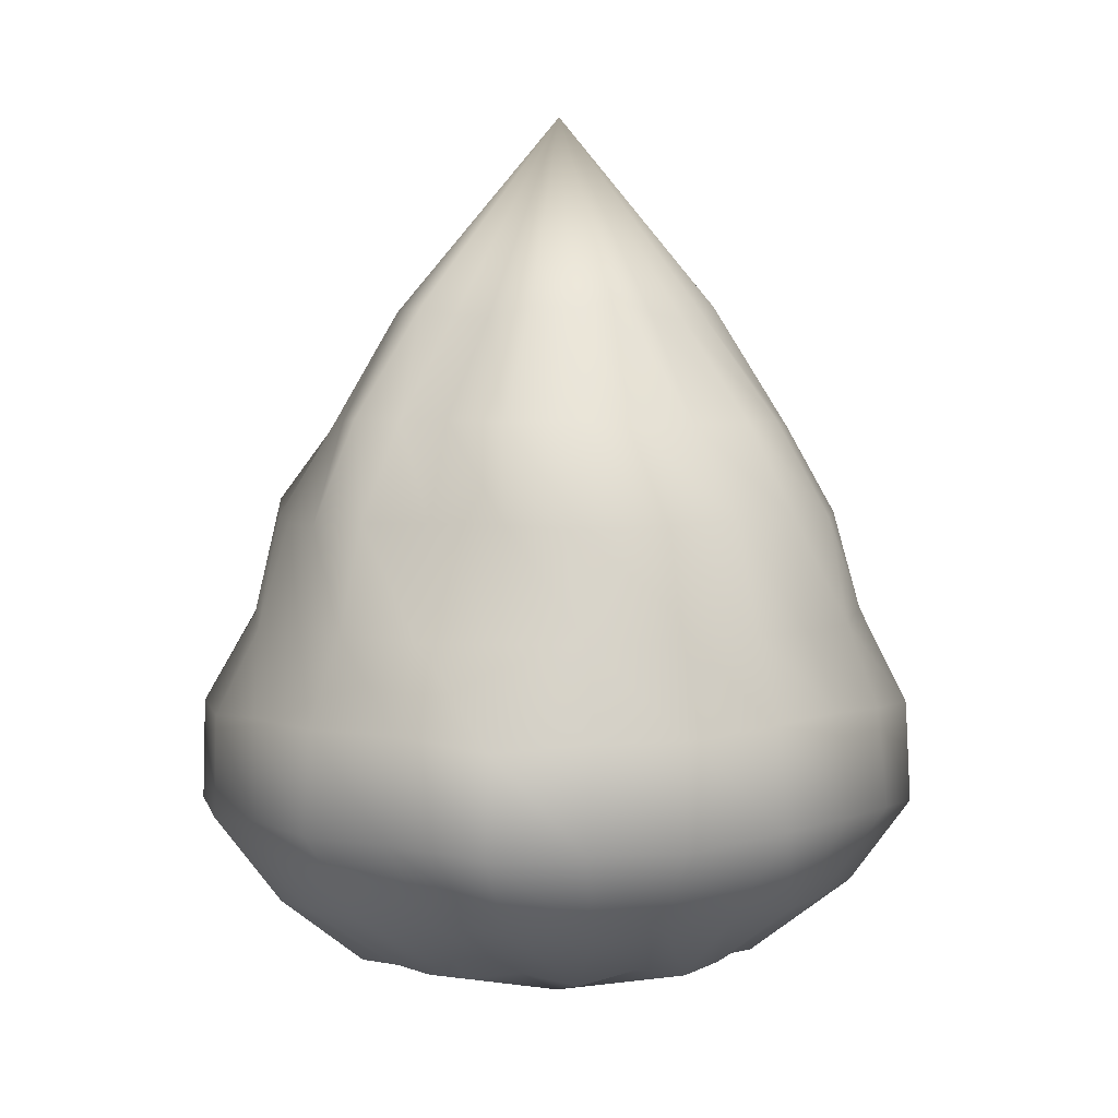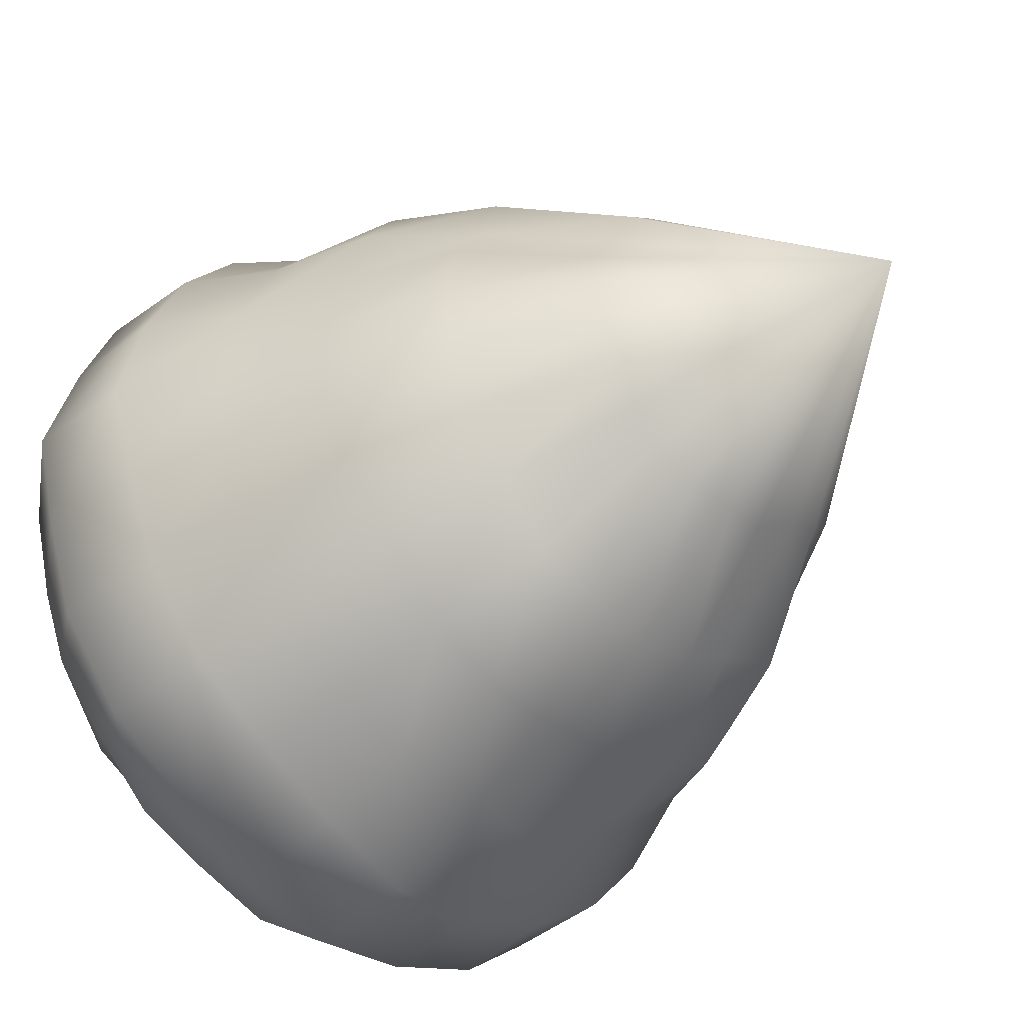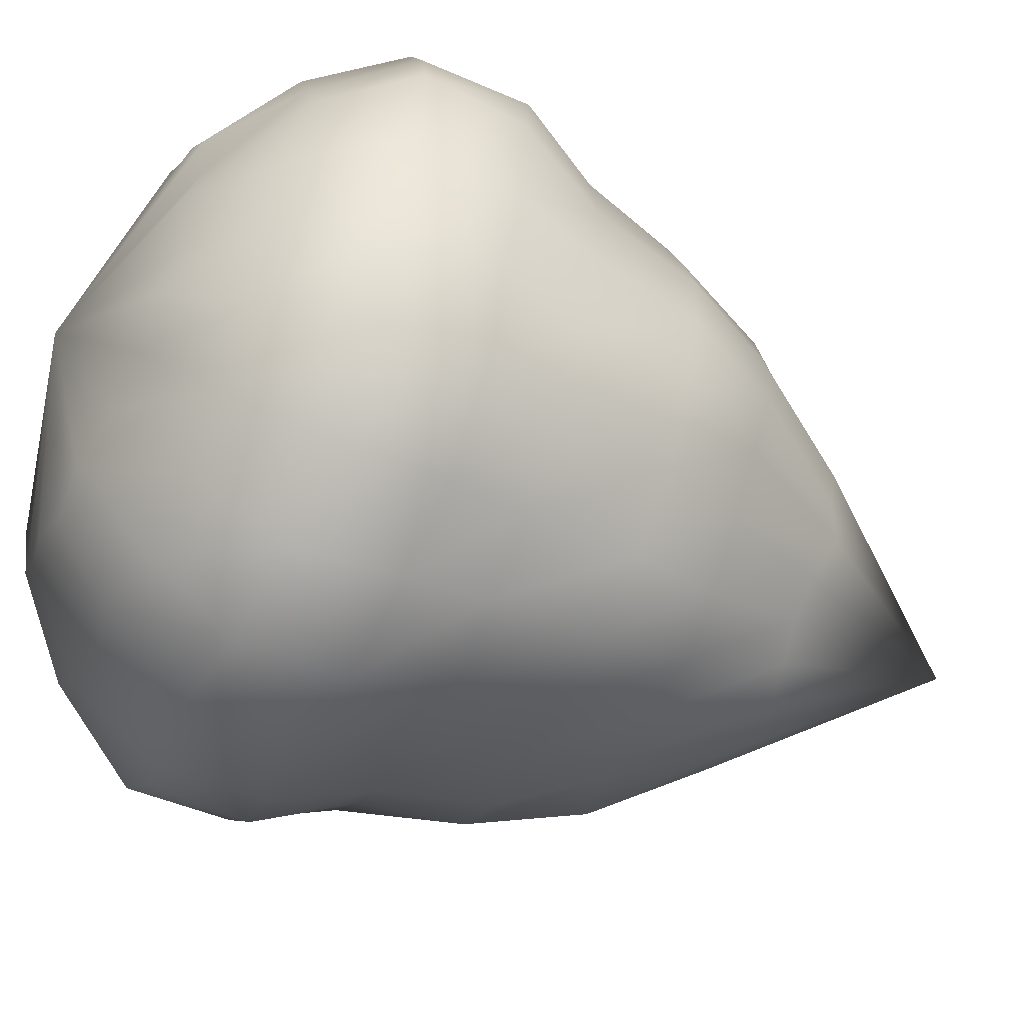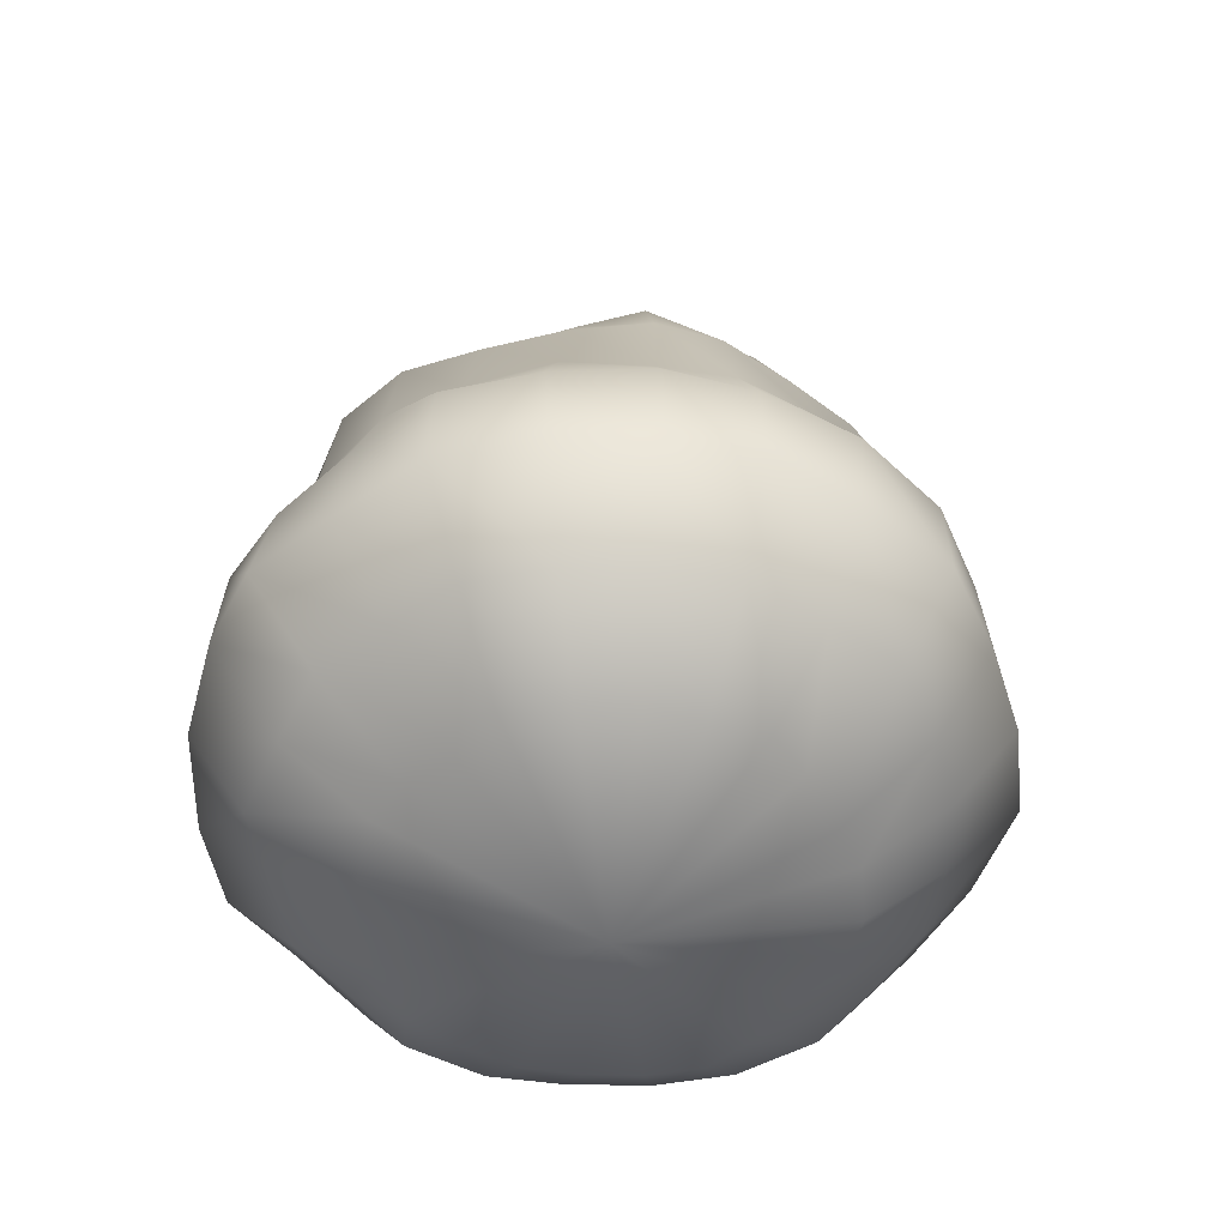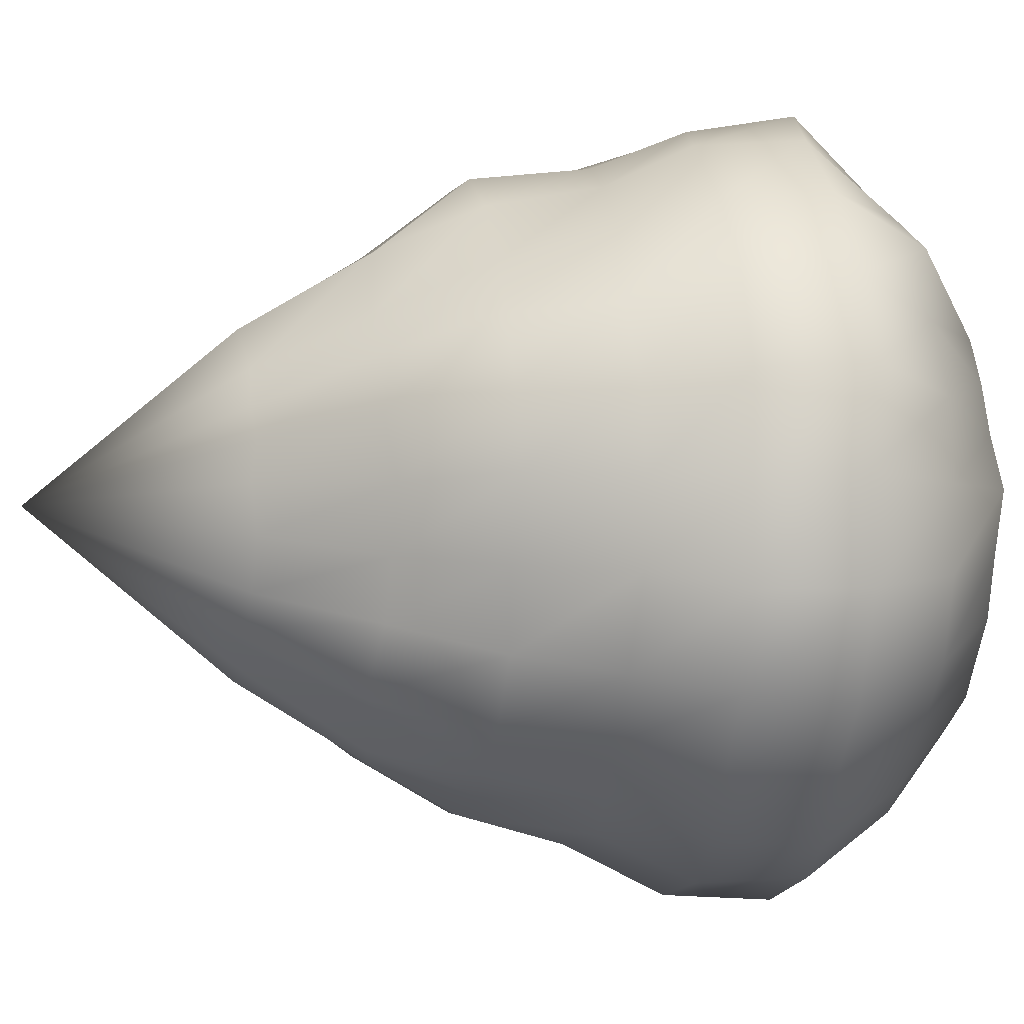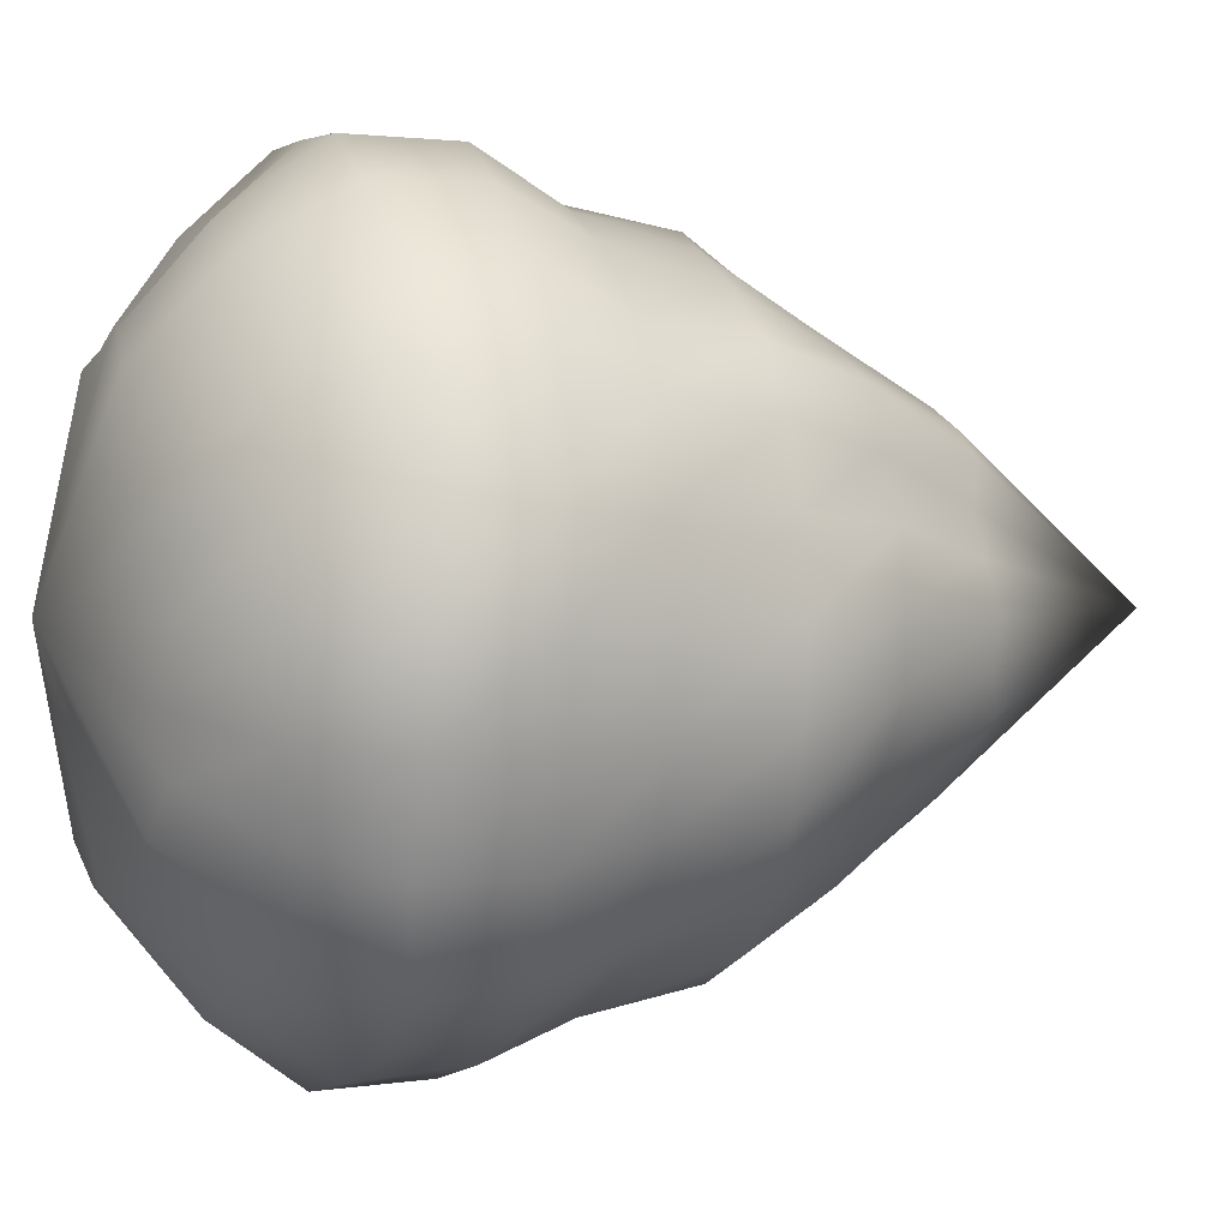
<metadata>
{"format":"obj","ext":"obj","renderer":"f3d","projection":"perspective","resolution":1024,"background":"white","views":[{"elev":4.1,"azim":99.3,"up":"+Y"},{"elev":-42.8,"azim":134.2,"up":"+Z"},{"elev":-59.3,"azim":65.4,"up":"+Z"},{"elev":-53.6,"azim":37.8,"up":"+Y"},{"elev":-4.3,"azim":-99.2,"up":"+Z"},{"elev":2.1,"azim":71.5,"up":"+Z"}]}
</metadata>
<code>
v  1.256 205.7 -1.256
v  0.9303 161.6 -37.49
v  -8.921 160.3 -35.61
v  -17.9 162.3 -29.64
v  -26.03 160.7 -26.99
v  -31.39 160.1 -20.47
v  -35.68 159.4 -9.337
v  -36.2 160.7 1.039
v  -35.57 159.6 9.735
v  -34.18 160.9 16.37
v  -25.11 160.3 25.11
v  -16.37 162.4 34.18
v  -9.736 159 35.57
v  -1.039 161.1 36.2
v  9.337 160.3 35.68
v  20.47 160.6 31.39
v  26.99 161.3 26.03
v  29.64 159.1 17.9
v  35.61 158.7 8.921
v  37.49 161 -0.9303
v  35.5 160.5 -10.15
v  32.43 162.5 -18.95
v  26.08 159.6 -26.08
v  18.95 158.2 -32.43
v  10.15 160.3 -35.5
v  -2.195 133.9 -54.42
v  -15.09 135.6 -51.69
v  -27.42 135.2 -43.34
v  -38.24 138 -40.5
v  -44.28 135 -26.96
v  -49.82 134.4 -14
v  -52.39 133.5 0.0494
v  -51.48 136.4 13.65
v  -49.17 134.4 26.45
v  -35.03 136.9 35.03
v  -26.45 135.6 49.17
v  -13.65 134.1 51.48
v  -0.0494 135.2 52.39
v  14 134.4 49.82
v  26.96 135.5 44.28
v  40.5 136.1 38.24
v  43.34 135.7 27.42
v  51.69 136.3 15.09
v  54.42 135.7 2.195
v  53.35 136.3 -12.55
v  48.23 134.5 -25.99
v  37.29 134.9 -37.29
v  25.99 135 -48.23
v  12.55 135.3 -53.35
v  -16.91 111.9 -61.47
v  0.0481 114.3 -65.48
v  -32.92 114.5 -56.63
v  -45.95 113.3 -48.34
v  -55.65 112.2 -33.16
v  -62.45 113.2 -16.24
v  -66.95 112.2 1.351
v  -66.44 112.8 18.03
v  -58.06 113.7 33.06
v  -45.31 112.6 45.31
v  -33.06 113.7 58.06
v  -18.03 114.7 66.44
v  -1.351 116.3 66.95
v  16.24 113.2 62.45
v  33.16 112.4 55.65
v  48.34 112.6 45.95
v  56.63 114 32.92
v  61.47 114.2 16.91
v  65.48 114.2 -0.048
v  65.47 113.3 -17.37
v  59.04 113.9 -33.29
v  47.7 114.6 -47.7
v  33.29 114.2 -59.04
v  17.37 113.9 -65.47
v  -18.06 88.13 -69.14
v  0.1608 92.04 -71.65
v  -36.72 89.96 -61.48
v  -48.82 90.7 -50.29
v  -61.85 90.43 -36.84
v  -68.27 88.39 -17.4
v  -71.44 88.57 0.7168
v  -69.07 89.34 19.64
v  -62.44 91.24 34.7
v  -50.89 89.79 50.89
v  -34.7 89.64 62.44
v  -19.64 89.62 69.07
v  -0.7169 92.33 71.44
v  17.4 90.01 68.27
v  36.84 88.34 61.85
v  50.29 90.06 48.82
v  61.48 90.21 36.72
v  69.14 89.23 18.06
v  71.65 89.58 -0.1607
v  69.94 89.37 -18.98
v  62.07 89.96 -34.82
v  52.36 90.45 -52.36
v  34.82 89.86 -62.07
v  18.98 89.91 -69.94
v  -20.81 67.96 -78.91
v  0.1191 70.28 -82.54
v  -41.54 69.4 -69.79
v  -56.93 70.75 -57.83
v  -70.77 70.1 -40.77
v  -79.38 69.85 -21.21
v  -79.23 69.77 -0.1873
v  -77.35 69.11 20.66
v  -70.31 69.84 40.12
v  -56.55 70.5 56.55
v  -40.12 72.21 70.31
v  -20.66 69.19 77.35
v  0.1873 69.78 79.23
v  21.21 70.13 79.38
v  40.77 69.19 70.77
v  57.83 71 56.93
v  69.79 70.59 41.54
v  78.91 70.9 20.81
v  82.54 68.26 -0.119
v  76.88 69.92 -21.06
v  69.33 69.92 -39.34
v  57.46 72.04 -57.46
v  39.35 72.65 -69.33
v  21.06 71.45 -76.88
v  -23 45.02 -77.87
v  -0.6802 47.19 -83.7
v  -42.61 47.09 -70.34
v  -56.8 48.44 -58.01
v  -70.85 47.37 -42.32
v  -80.1 46.58 -20.85
v  -80.98 47.76 1.121
v  -81.2 46.44 21.77
v  -72.28 46.42 40.02
v  -58.44 48.07 58.44
v  -40.02 48.63 72.28
v  -21.77 46.28 81.2
v  -1.121 46.38 80.98
v  20.85 47.14 80.1
v  42.32 46.14 70.85
v  58.01 48.42 56.8
v  70.34 47.6 42.61
v  77.87 47.58 23
v  83.7 46.19 0.6802
v  78.97 46.8 -19.62
v  71.77 46.58 -39.73
v  59.65 49.61 -59.65
v  39.73 49.71 -71.77
v  19.62 48.84 -78.97
v  -16.38 25.68 -64.8
v  0.8853 28.51 -69.93
v  -33.8 28.4 -58.98
v  -47.64 27.26 -46.01
v  -57.69 26.36 -34.23
v  -65.45 26.63 -17.52
v  -64.54 26.17 0.3943
v  -65.08 26.98 17.28
v  -57.47 27.84 33.01
v  -49.07 26.33 49.07
v  -33.01 27.39 57.47
v  -17.28 28.27 65.08
v  -0.3944 30.13 64.54
v  17.52 26.84 65.45
v  34.23 25.86 57.69
v  46.01 26.43 47.64
v  58.98 27.76 33.8
v  64.8 28.05 16.38
v  69.93 28.27 -0.8852
v  64.44 27.37 -18.42
v  58.75 27.73 -33.43
v  47.44 28.68 -47.44
v  33.43 27.91 -58.75
v  18.42 28.04 -64.44
v  -11.82 11.77 -47.89
v  0.3129 10.9 -46.8
v  -21.76 10.1 -40.72
v  -32 11.58 -34.28
v  -40.93 11.67 -25.02
v  -47.42 12.15 -12.28
v  -48.28 10.4 0.6698
v  -43.95 11.68 12.33
v  -41.62 12.55 22.52
v  -32.95 11.96 32.95
v  -22.52 12.01 41.62
v  -12.33 13 43.95
v  -0.6699 13.68 48.28
v  12.28 12.04 47.42
v  25.02 10.78 40.93
v  34.28 12.43 32
v  40.72 11.65 21.76
v  47.89 12.79 11.82
v  46.8 14.18 -0.3129
v  44.42 11.21 -12.79
v  41.41 14.85 -25.78
v  35.24 12.37 -35.24
v  25.78 13.44 -41.41
v  12.79 13.28 -44.42
v  0.6799 -0.4726 -0.6799
g Tree5
f 1 2 3
f 1 3 4
f 1 4 5
f 1 5 6
f 1 6 7
f 1 7 8
f 1 8 9
f 1 9 10
f 1 10 11
f 1 11 12
f 1 12 13
f 1 13 14
f 1 14 15
f 1 15 16
f 1 16 17
f 1 17 18
f 1 18 19
f 1 19 20
f 1 20 21
f 1 21 22
f 1 22 23
f 1 23 24
f 1 24 25
f 1 25 2
f 2 26 27 3
f 3 27 28 4
f 4 28 29 5
f 5 29 30 6
f 6 30 31 7
f 7 31 32 8
f 8 32 33 9
f 9 33 34 10
f 10 34 35 11
f 11 35 36 12
f 12 36 37 13
f 13 37 38 14
f 14 38 39 15
f 15 39 40 16
f 16 40 41 17
f 17 41 42 18
f 18 42 43 19
f 19 43 44 20
f 20 44 45 21
f 21 45 46 22
f 22 46 47 23
f 23 47 48 24
f 24 48 49 25
f 25 49 26 2
f 50 27 26 51
f 52 28 27 50
f 53 29 28 52
f 54 30 29 53
f 55 31 30 54
f 56 32 31 55
f 57 33 32 56
f 58 34 33 57
f 59 35 34 58
f 60 36 35 59
f 61 37 36 60
f 62 38 37 61
f 63 39 38 62
f 64 40 39 63
f 65 41 40 64
f 66 42 41 65
f 67 43 42 66
f 68 44 43 67
f 69 45 44 68
f 70 46 45 69
f 71 47 46 70
f 72 48 47 71
f 73 49 48 72
f 51 26 49 73
f 74 50 51 75
f 76 52 50 74
f 77 53 52 76
f 78 54 53 77
f 79 55 54 78
f 80 56 55 79
f 81 57 56 80
f 82 58 57 81
f 83 59 58 82
f 84 60 59 83
f 85 61 60 84
f 86 62 61 85
f 87 63 62 86
f 88 64 63 87
f 89 65 64 88
f 90 66 65 89
f 91 67 66 90
f 92 68 67 91
f 93 69 68 92
f 94 70 69 93
f 95 71 70 94
f 96 72 71 95
f 97 73 72 96
f 75 51 73 97
f 98 74 75 99
f 100 76 74 98
f 101 77 76 100
f 102 78 77 101
f 103 79 78 102
f 104 80 79 103
f 105 81 80 104
f 106 82 81 105
f 107 83 82 106
f 108 84 83 107
f 109 85 84 108
f 110 86 85 109
f 111 87 86 110
f 112 88 87 111
f 113 89 88 112
f 114 90 89 113
f 115 91 90 114
f 116 92 91 115
f 117 93 92 116
f 118 94 93 117
f 119 95 94 118
f 120 96 95 119
f 121 97 96 120
f 99 75 97 121
f 122 98 99 123
f 124 100 98 122
f 125 101 100 124
f 126 102 101 125
f 127 103 102 126
f 128 104 103 127
f 129 105 104 128
f 130 106 105 129
f 131 107 106 130
f 132 108 107 131
f 133 109 108 132
f 134 110 109 133
f 135 111 110 134
f 136 112 111 135
f 137 113 112 136
f 138 114 113 137
f 139 115 114 138
f 140 116 115 139
f 141 117 116 140
f 142 118 117 141
f 143 119 118 142
f 144 120 119 143
f 145 121 120 144
f 123 99 121 145
f 146 122 123 147
f 148 124 122 146
f 149 125 124 148
f 150 126 125 149
f 151 127 126 150
f 152 128 127 151
f 153 129 128 152
f 154 130 129 153
f 155 131 130 154
f 156 132 131 155
f 157 133 132 156
f 158 134 133 157
f 159 135 134 158
f 160 136 135 159
f 161 137 136 160
f 162 138 137 161
f 163 139 138 162
f 164 140 139 163
f 165 141 140 164
f 166 142 141 165
f 167 143 142 166
f 168 144 143 167
f 169 145 144 168
f 147 123 145 169
f 170 146 147 171
f 172 148 146 170
f 173 149 148 172
f 174 150 149 173
f 175 151 150 174
f 176 152 151 175
f 177 153 152 176
f 178 154 153 177
f 179 155 154 178
f 180 156 155 179
f 181 157 156 180
f 182 158 157 181
f 183 159 158 182
f 184 160 159 183
f 185 161 160 184
f 186 162 161 185
f 187 163 162 186
f 188 164 163 187
f 189 165 164 188
f 190 166 165 189
f 191 167 166 190
f 192 168 167 191
f 193 169 168 192
f 171 147 169 193
f 171 194 170
f 170 194 172
f 172 194 173
f 173 194 174
f 174 194 175
f 175 194 176
f 176 194 177
f 177 194 178
f 178 194 179
f 179 194 180
f 180 194 181
f 181 194 182
f 182 194 183
f 183 194 184
f 184 194 185
f 185 194 186
f 186 194 187
f 187 194 188
f 188 194 189
f 189 194 190
f 190 194 191
f 191 194 192
f 192 194 193
f 193 194 171

</code>
